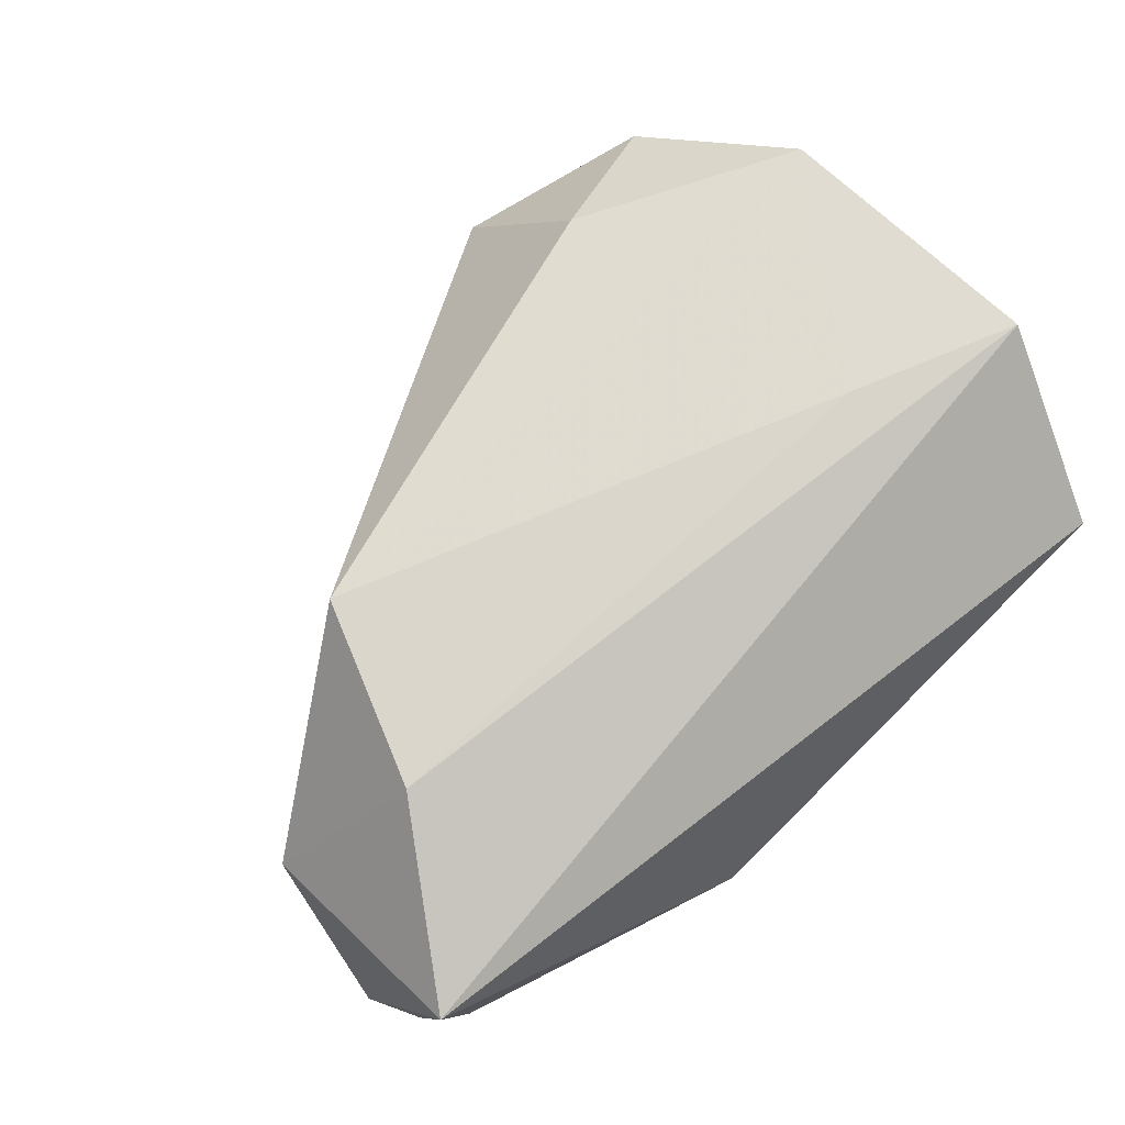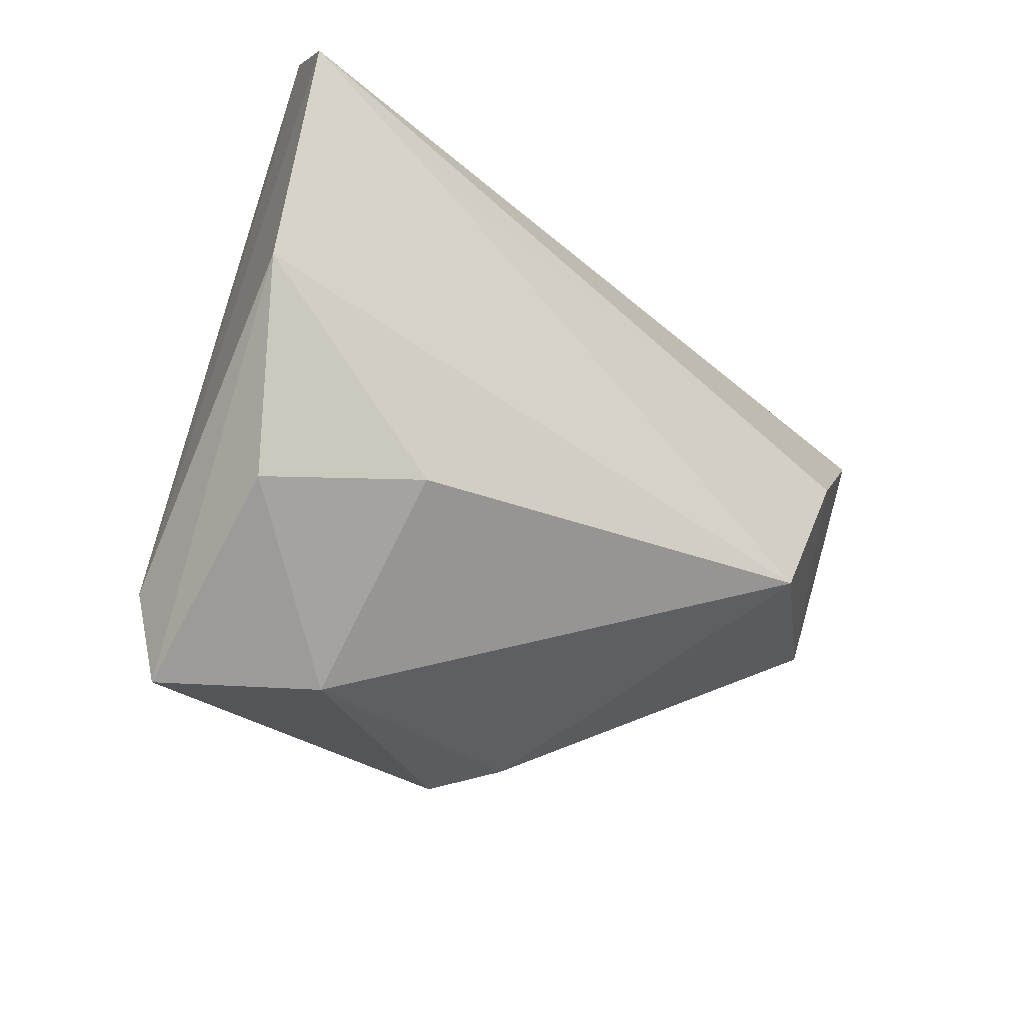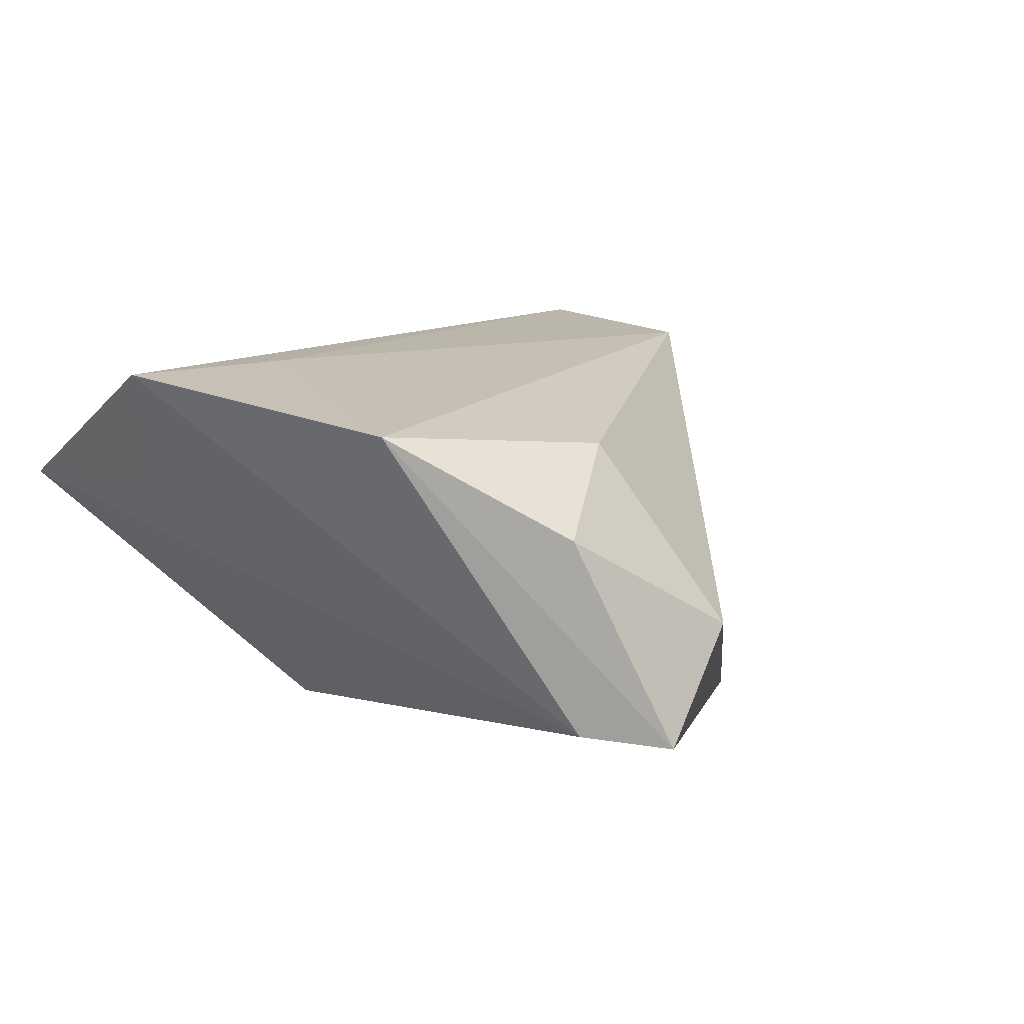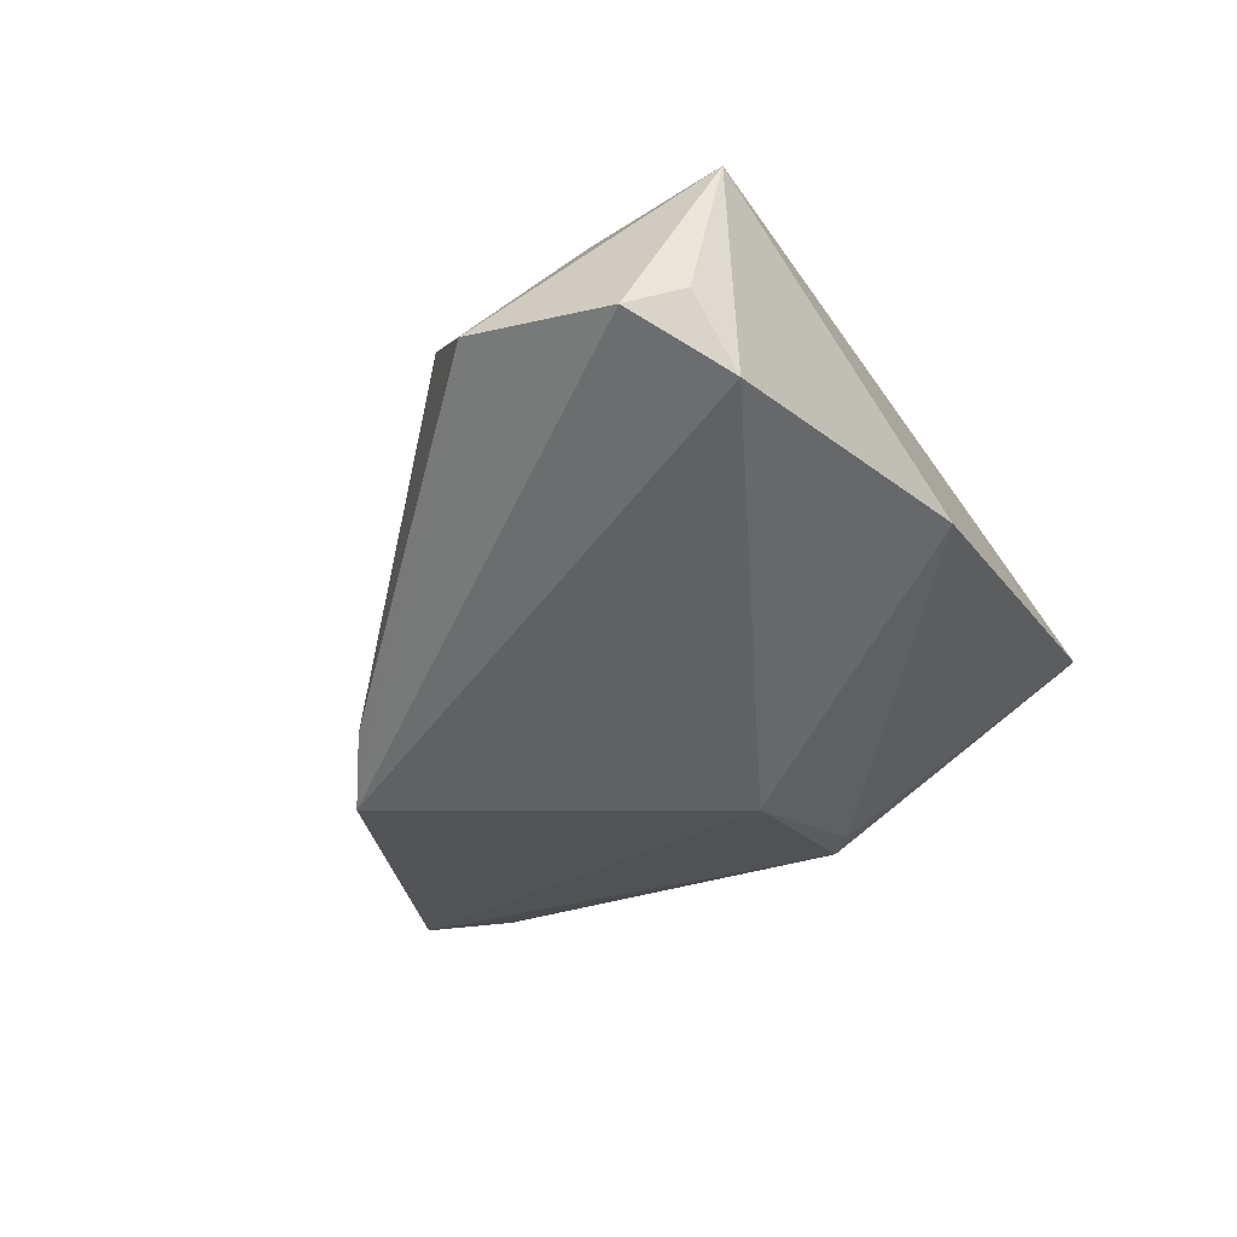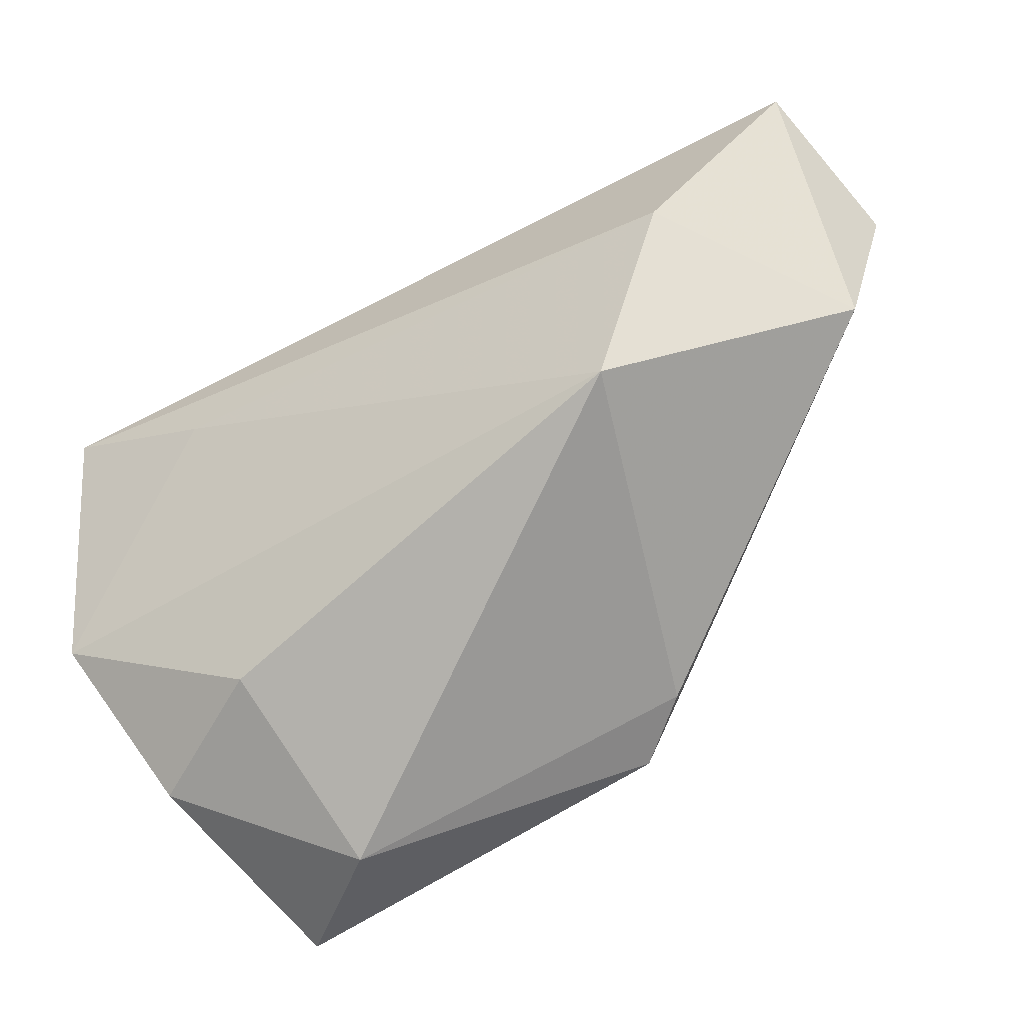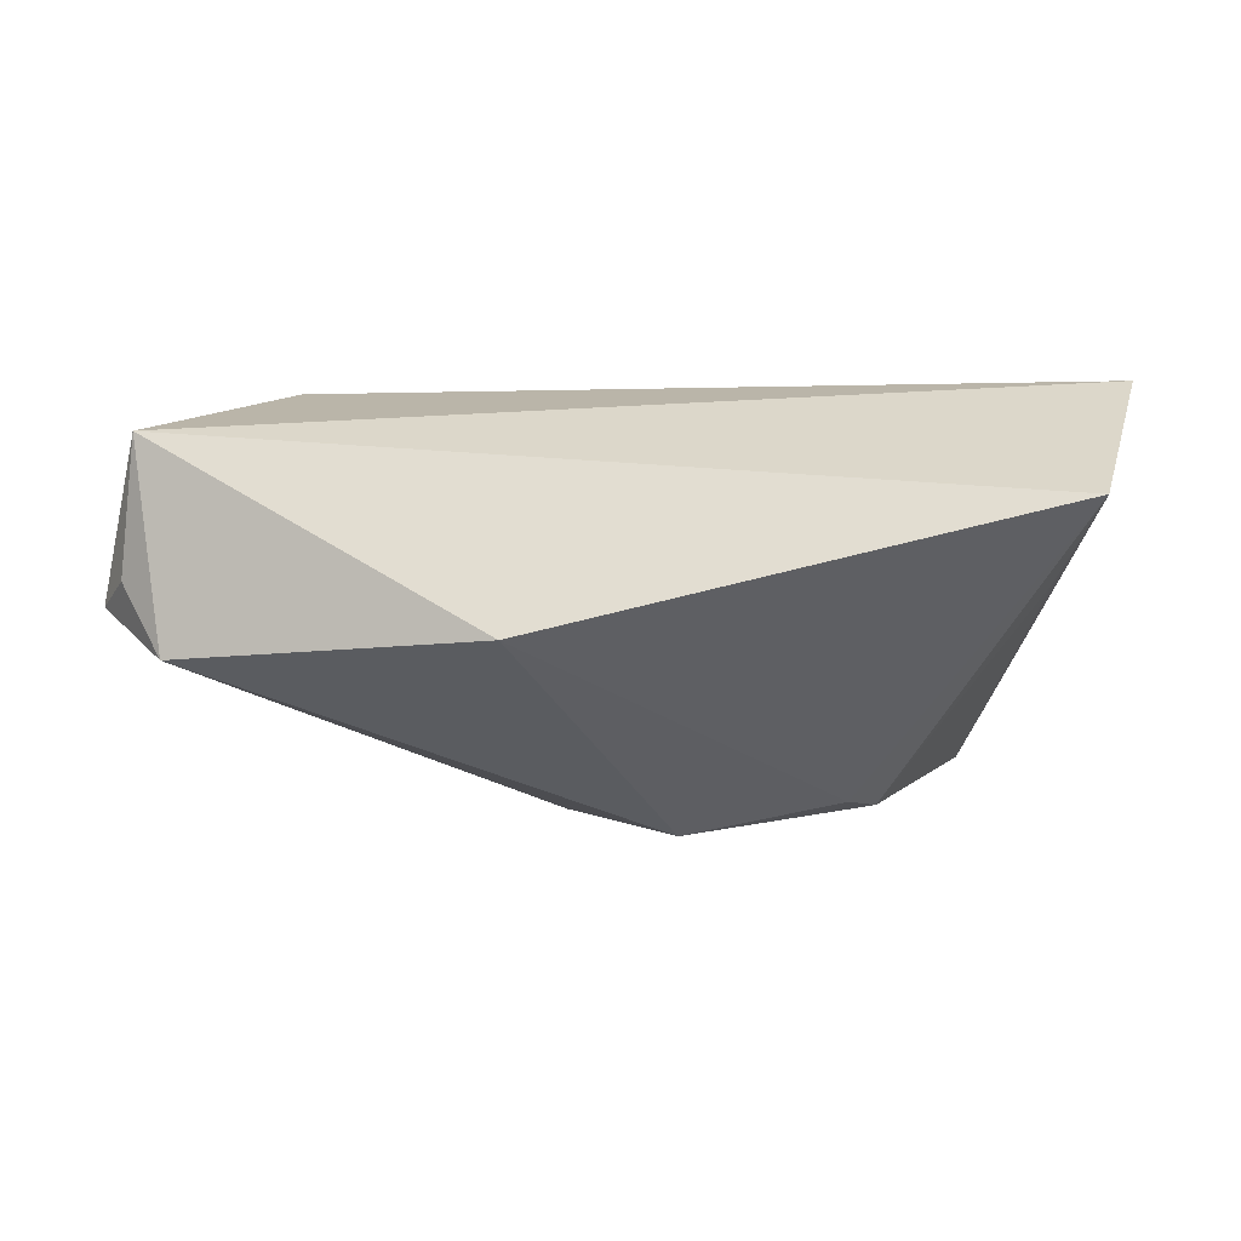
<metadata>
{"format":"obj","ext":"obj","renderer":"f3d","projection":"perspective","resolution":1024,"background":"white","views":[{"elev":75.4,"azim":135.7,"up":"+Z"},{"elev":-46.2,"azim":-43.5,"up":"+Y"},{"elev":11.7,"azim":-61.0,"up":"+Z"},{"elev":-30.3,"azim":112.4,"up":"+Z"},{"elev":-45.8,"azim":32.1,"up":"+Y"},{"elev":-3.7,"azim":179.4,"up":"+Z"}]}
</metadata>
<code>
v -0.04216 0.03942 0.007568
v -0.02887 0.009473 0.02247
v -0.02286 -0.03205 0.01432
v 0.05682 0.02817 0.01534
v 0.01841 0.03942 -0.007012
v -0.04945 0.01764 0.02247
v 0.05781 2.23e-05 0.001462
v 0.05841 0.02506 -5.182e-05
v 0.01974 -0.02994 -0.01893
v -0.03788 -0.03734 -0.01774
v -0.01902 -0.04714 -0.007122
v 0.0537 0.02831 -0.008483
v 0.0418 0.007207 0.02247
v -0.03962 -0.03731 0.005924
v 0.06133 0.01883 -0.002333
v -0.01852 0.01492 -0.02314
v -0.0002465 0.01058 -0.02695
v 0.03277 -0.01557 0.0211
v -0.02182 0.01247 -0.02348
v -0.03933 0.02401 -4.362e-05
v -0.04916 -0.01774 0.01772
v -0.0338 -0.0475 -0.0188
v 0.01239 -0.03368 -0.02444
v -0.04336 0.01813 0.006328
f 4 1 6
f 24 1 10
f 10 6 24
f 24 6 1
f 5 1 4
f 4 6 13
f 10 1 20
f 20 19 10
f 1 19 20
f 12 5 4
f 17 5 12
f 17 19 16
f 16 5 17
f 16 19 1
f 1 5 16
f 21 6 10
f 2 13 6
f 18 13 2
f 6 21 2
f 2 21 18
f 17 12 23
f 18 21 3
f 3 21 14
f 17 23 22
f 10 19 22
f 22 19 17
f 22 21 10
f 14 21 22
f 4 13 7
f 7 13 18
f 11 3 14
f 14 22 11
f 18 3 11
f 11 22 23
f 8 12 4
f 9 7 18
f 23 7 9
f 18 11 9
f 9 11 23
f 15 23 12
f 15 7 23
f 12 8 15
f 4 7 15
f 15 8 4

</code>
